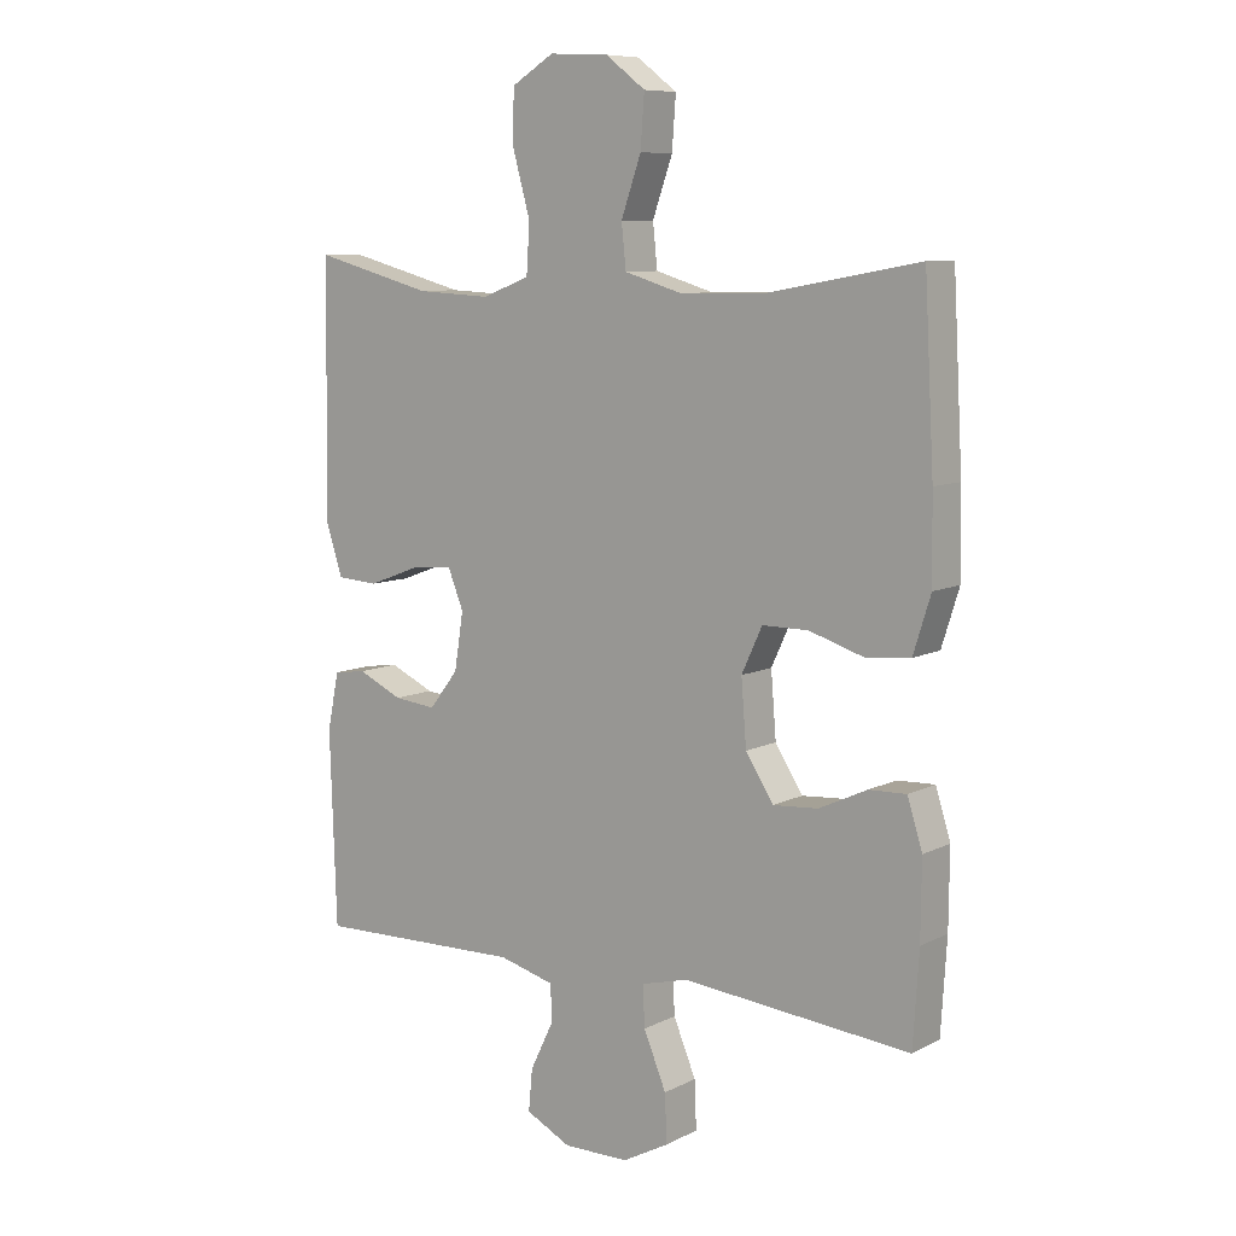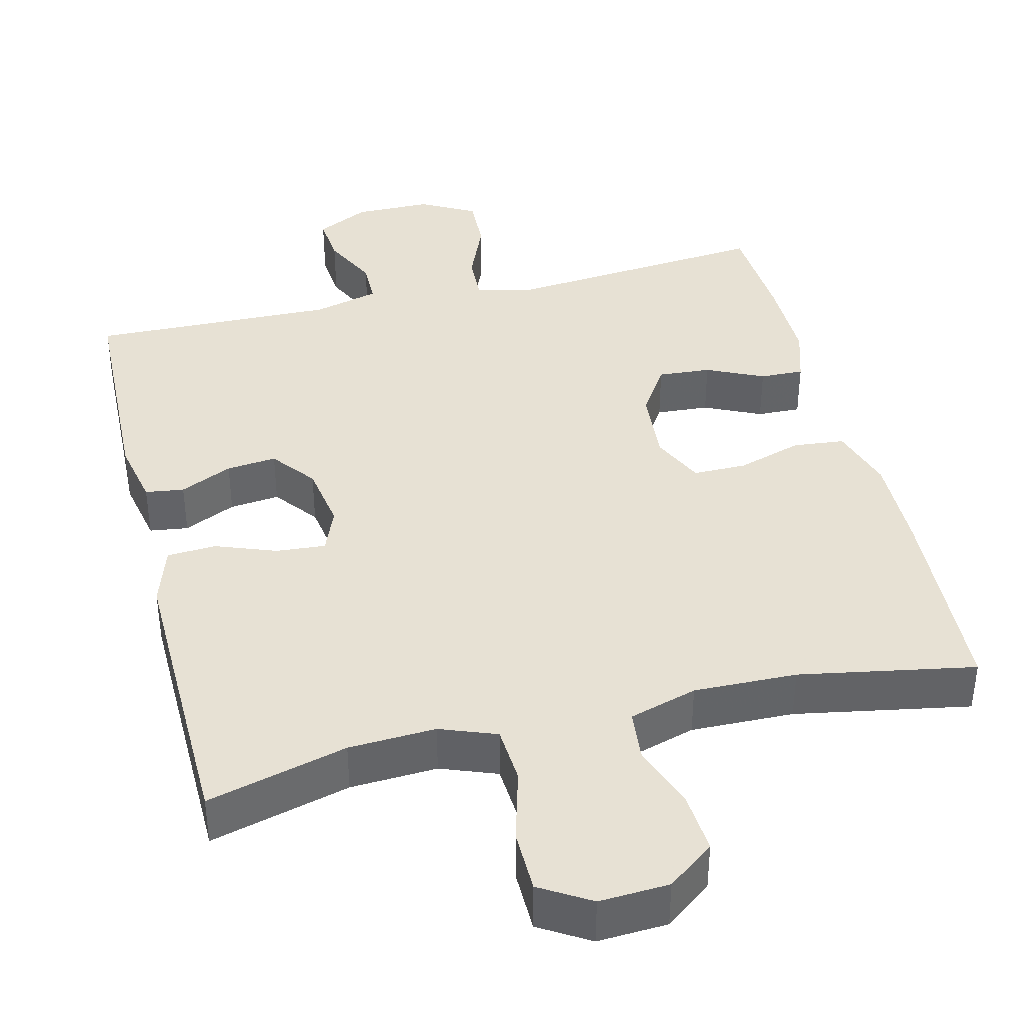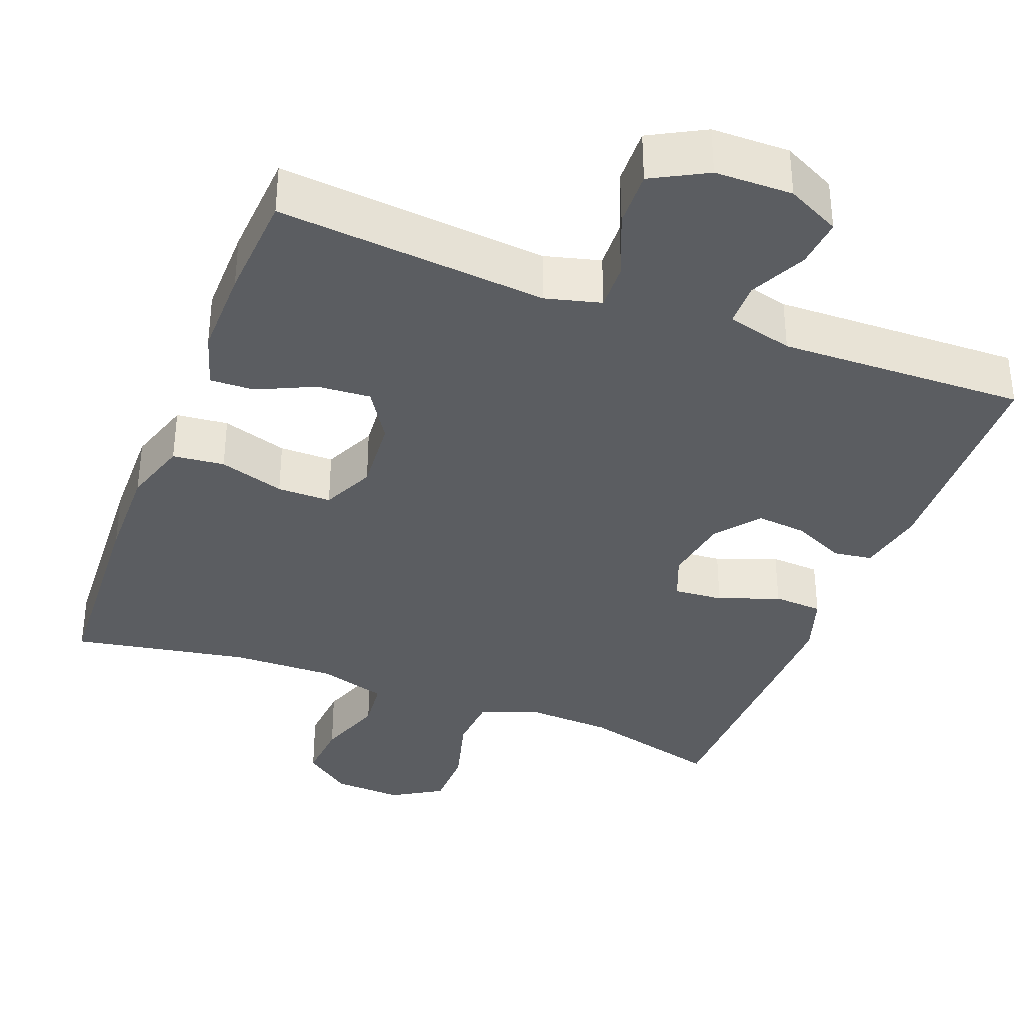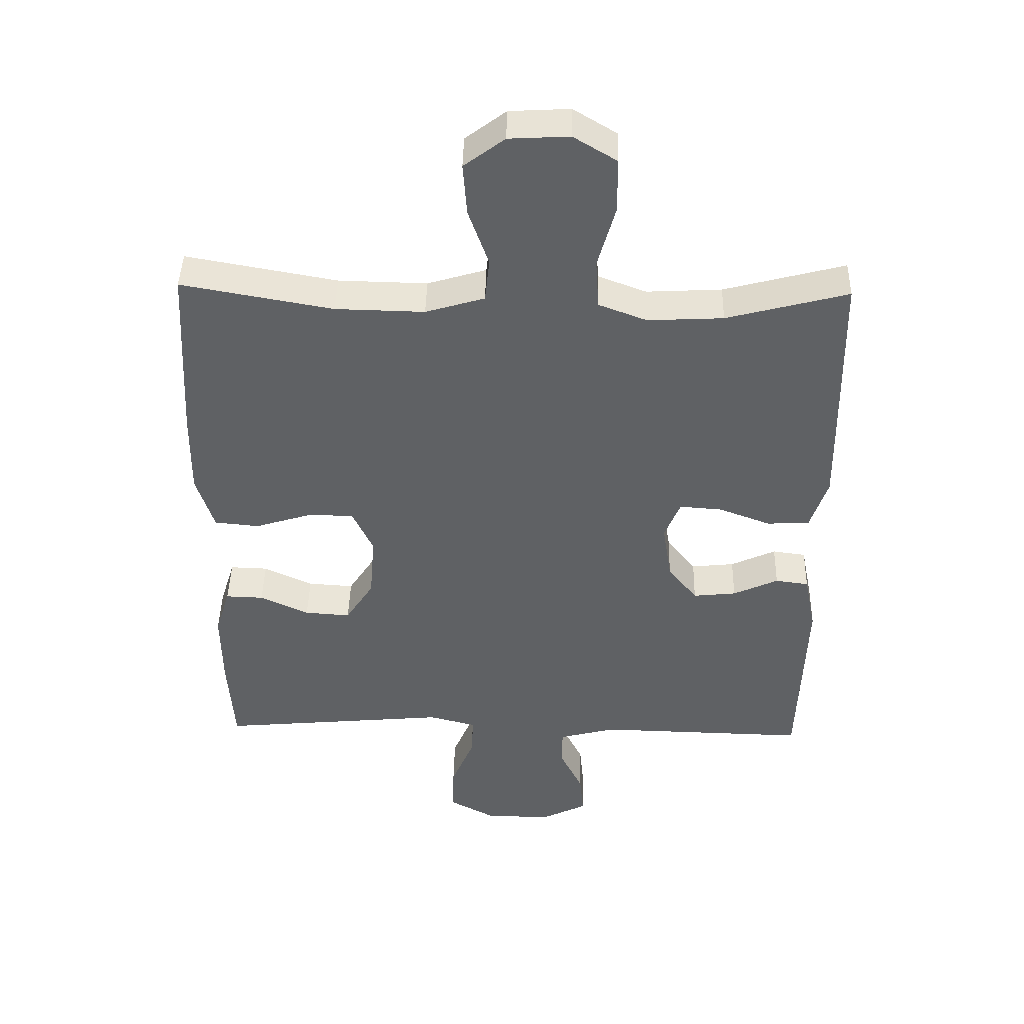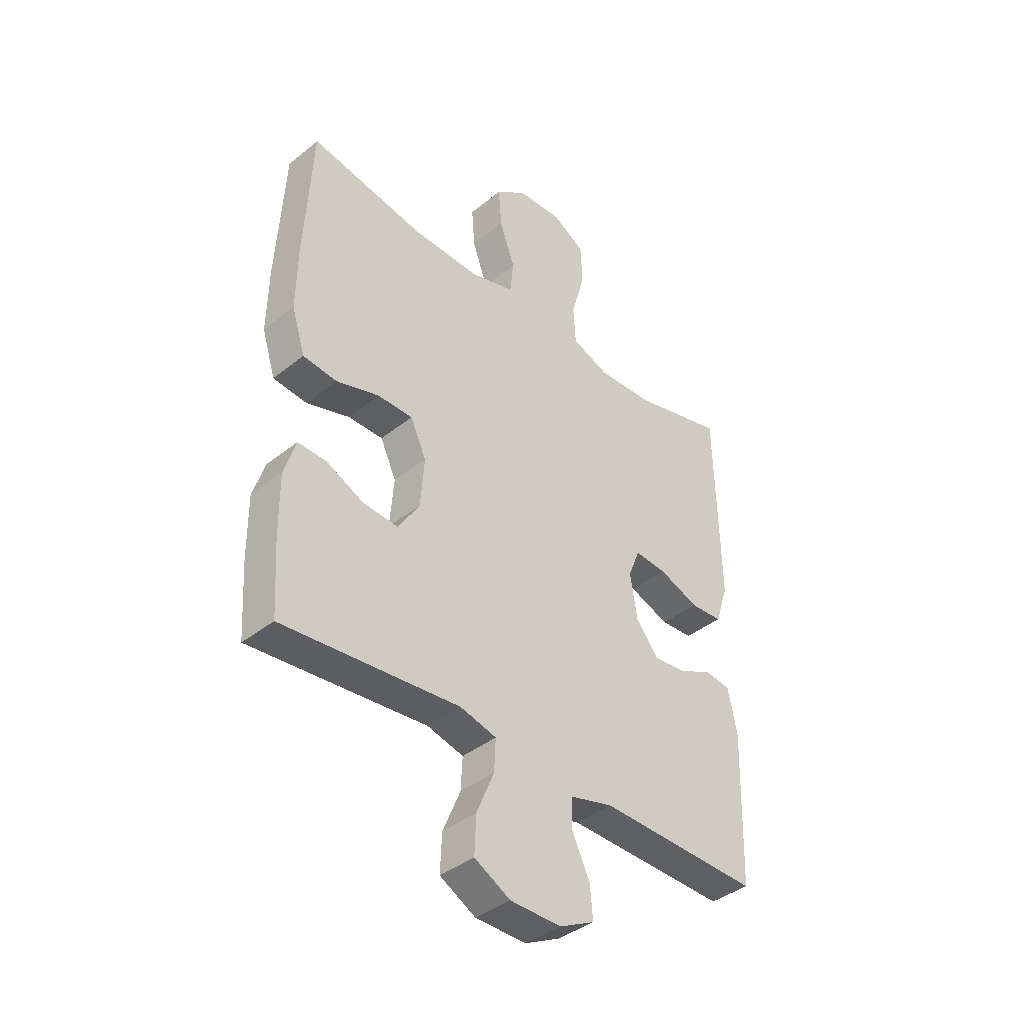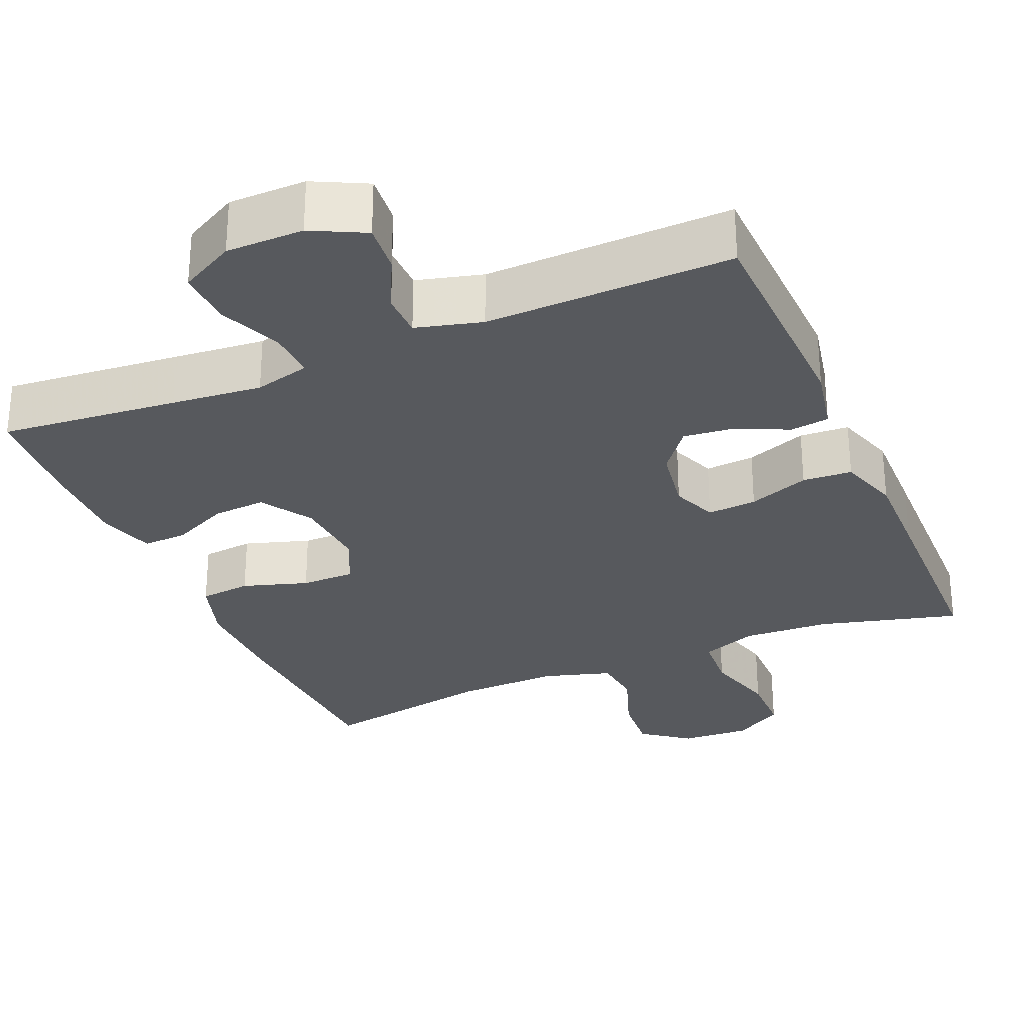
<metadata>
{"format":"obj","ext":"obj","renderer":"f3d","projection":"perspective","resolution":1024,"background":"white","views":[{"elev":8.7,"azim":37.2,"up":"+Z"},{"elev":39.4,"azim":-13.8,"up":"+Y"},{"elev":-36.0,"azim":159.0,"up":"+Y"},{"elev":43.5,"azim":-178.7,"up":"+Z"},{"elev":-40.0,"azim":134.7,"up":"+Z"},{"elev":-29.3,"azim":-156.9,"up":"+Y"}]}
</metadata>
<code>
v 0.5 0.07 -0.5
v 0.263 0.07 -0.478
v 0.146 0.07 -0.467
v 0.073 0.07 -0.486
v 0.076 0.07 -0.549
v 0.111 0.07 -0.633
v 0.114 0.07 -0.707
v 0.042 0.07 -0.746
v -0.06 0.07 -0.747
v -0.13 0.07 -0.712
v -0.124 0.07 -0.647
v -0.088 0.07 -0.573
v -0.089 0.07 -0.515
v -0.176 0.07 -0.492
v -0.5 0.07 -0.5
v -0.51 0.07 -0.201
v -0.492 0.07 -0.112
v -0.441 0.07 -0.105
v -0.372 0.07 -0.137
v -0.306 0.07 -0.144
v -0.261 0.07 -0.086
v -0.247 0.07 0.002
v -0.271 0.07 0.062
v -0.336 0.07 0.057
v -0.416 0.07 0.027
v -0.481 0.07 0.031
v -0.507 0.07 0.111
v -0.505 0.07 0.234
v -0.5 0.07 0.5
v -0.315 0.07 0.451
v -0.2 0.07 0.445
v -0.126 0.07 0.473
v -0.121 0.07 0.549
v -0.148 0.07 0.646
v -0.147 0.07 0.729
v -0.081 0.07 0.769
v 0.011 0.07 0.764
v 0.073 0.07 0.717
v 0.067 0.07 0.637
v 0.036 0.07 0.549
v 0.043 0.07 0.482
v 0.133 0.07 0.455
v 0.269 0.07 0.458
v 0.5 0.07 0.5
v 0.515 0.07 0.226
v 0.517 0.07 0.096
v 0.49 0.07 0.01
v 0.422 0.07 0.003
v 0.336 0.07 0.03
v 0.265 0.07 0.03
v 0.233 0.07 -0.039
v 0.241 0.07 -0.139
v 0.284 0.07 -0.206
v 0.354 0.07 -0.201
v 0.429 0.07 -0.166
v 0.487 0.07 -0.164
v 0.51 0.07 -0.238
v 0.509 0.07 -0.357
v 0.5 0 -0.5
v 0.263 0 -0.478
v 0.146 0 -0.467
v 0.073 0 -0.486
v 0.076 0 -0.549
v 0.111 0 -0.633
v 0.114 0 -0.707
v 0.042 0 -0.746
v -0.06 0 -0.747
v -0.13 0 -0.712
v -0.124 0 -0.647
v -0.088 0 -0.573
v -0.089 0 -0.515
v -0.176 0 -0.492
v -0.5 0 -0.5
v -0.51 0 -0.201
v -0.492 0 -0.112
v -0.441 0 -0.105
v -0.372 0 -0.137
v -0.306 0 -0.144
v -0.261 0 -0.086
v -0.247 0 0.002
v -0.271 0 0.062
v -0.336 0 0.057
v -0.416 0 0.027
v -0.481 0 0.031
v -0.507 0 0.111
v -0.505 0 0.234
v -0.5 0 0.5
v -0.315 0 0.451
v -0.2 0 0.445
v -0.126 0 0.473
v -0.121 0 0.549
v -0.148 0 0.646
v -0.147 0 0.729
v -0.081 0 0.769
v 0.011 0 0.764
v 0.073 0 0.717
v 0.067 0 0.637
v 0.036 0 0.549
v 0.043 0 0.482
v 0.133 0 0.455
v 0.269 0 0.458
v 0.5 0 0.5
v 0.515 0 0.226
v 0.517 0 0.096
v 0.49 0 0.01
v 0.422 0 0.003
v 0.336 0 0.03
v 0.265 0 0.03
v 0.233 0 -0.039
v 0.241 0 -0.139
v 0.284 0 -0.206
v 0.354 0 -0.201
v 0.429 0 -0.166
v 0.487 0 -0.164
v 0.51 0 -0.238
v 0.509 0 -0.357
f 54 55 56 57
f 53 54 57 58
f 46 47 48 49
f 46 49 50
f 43 44 45 46
f 42 43 46 50
f 41 42 50 51
f 37 38 39 40
f 37 40 41
f 36 37 41
f 33 34 35 36
f 32 33 36 41
f 31 32 41 51
f 27 28 29 30
f 24 25 26 27
f 23 24 27 30
f 22 23 30 31
f 16 17 18 19
f 14 15 16 19
f 13 14 19 20
f 9 10 11 12
f 9 12 13
f 8 9 13
f 5 6 7 8
f 4 5 8 13
f 3 4 13 20
f 53 58 1 2
f 52 53 2 3
f 22 31 51 52
f 21 22 52 3
f 3 20 21
f 115 114 113 112
f 116 115 112 111
f 107 106 105 104
f 108 107 104
f 104 103 102 101
f 108 104 101 100
f 109 108 100 99
f 98 97 96 95
f 99 98 95
f 99 95 94
f 94 93 92 91
f 99 94 91 90
f 109 99 90 89
f 88 87 86 85
f 85 84 83 82
f 88 85 82 81
f 89 88 81 80
f 77 76 75 74
f 77 74 73 72
f 78 77 72 71
f 70 69 68 67
f 71 70 67
f 71 67 66
f 66 65 64 63
f 71 66 63 62
f 78 71 62 61
f 60 59 116 111
f 61 60 111 110
f 110 109 89 80
f 61 110 80 79
f 79 78 61
f 1 59 60 2
f 2 60 61 3
f 3 61 62 4
f 4 62 63 5
f 5 63 64 6
f 6 64 65 7
f 7 65 66 8
f 8 66 67 9
f 9 67 68 10
f 10 68 69 11
f 11 69 70 12
f 12 70 71 13
f 13 71 72 14
f 14 72 73 15
f 15 73 74 16
f 16 74 75 17
f 17 75 76 18
f 18 76 77 19
f 19 77 78 20
f 20 78 79 21
f 21 79 80 22
f 22 80 81 23
f 23 81 82 24
f 24 82 83 25
f 25 83 84 26
f 26 84 85 27
f 27 85 86 28
f 28 86 87 29
f 29 87 88 30
f 30 88 89 31
f 31 89 90 32
f 32 90 91 33
f 33 91 92 34
f 34 92 93 35
f 35 93 94 36
f 36 94 95 37
f 37 95 96 38
f 38 96 97 39
f 39 97 98 40
f 40 98 99 41
f 41 99 100 42
f 42 100 101 43
f 43 101 102 44
f 44 102 103 45
f 45 103 104 46
f 46 104 105 47
f 47 105 106 48
f 48 106 107 49
f 49 107 108 50
f 50 108 109 51
f 51 109 110 52
f 52 110 111 53
f 53 111 112 54
f 54 112 113 55
f 55 113 114 56
f 56 114 115 57
f 57 115 116 58
f 58 116 59 1

</code>
